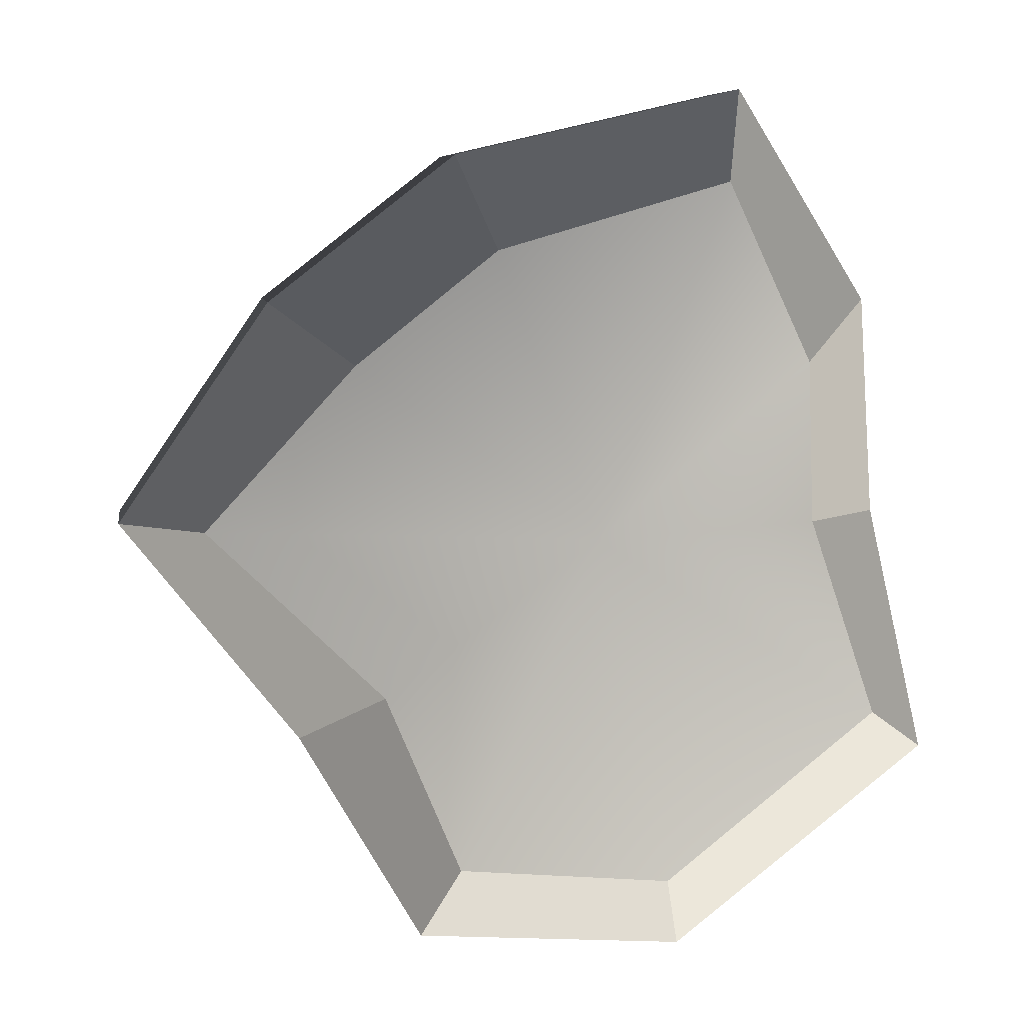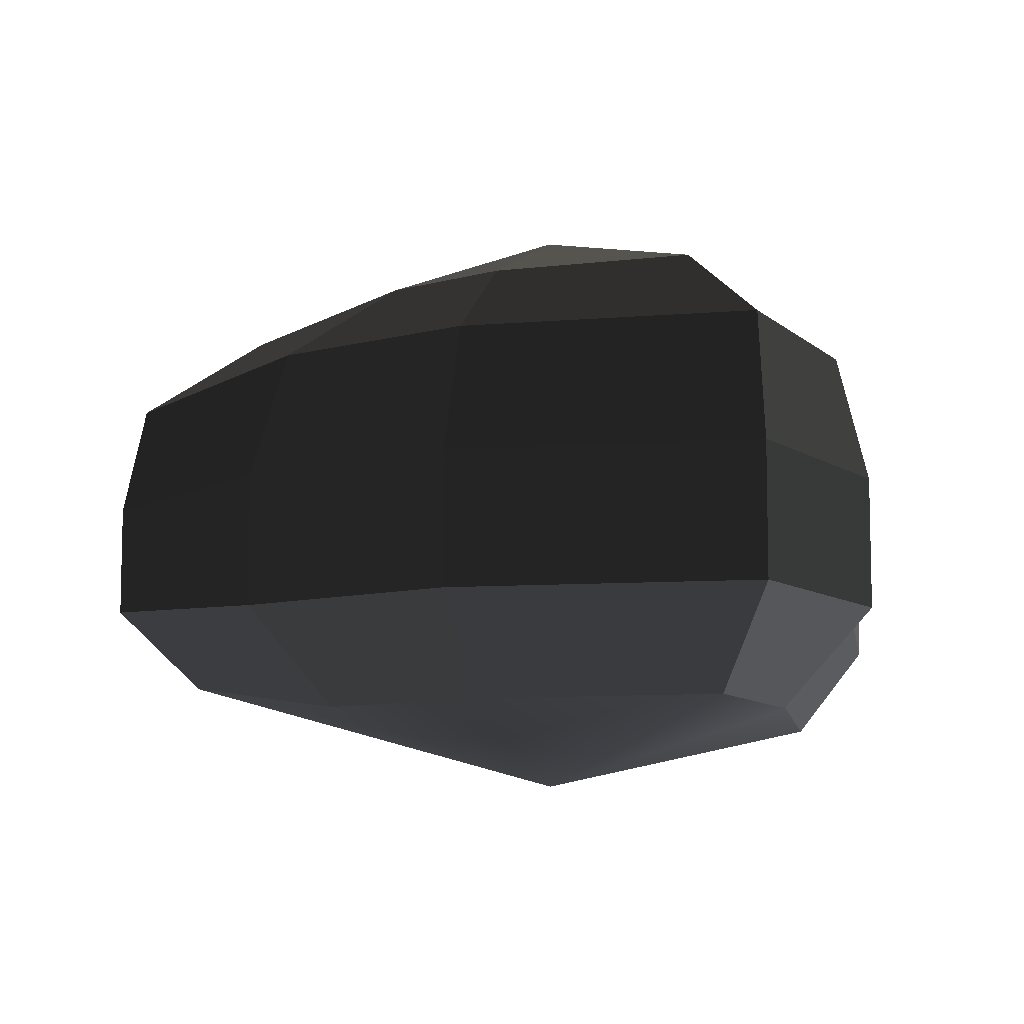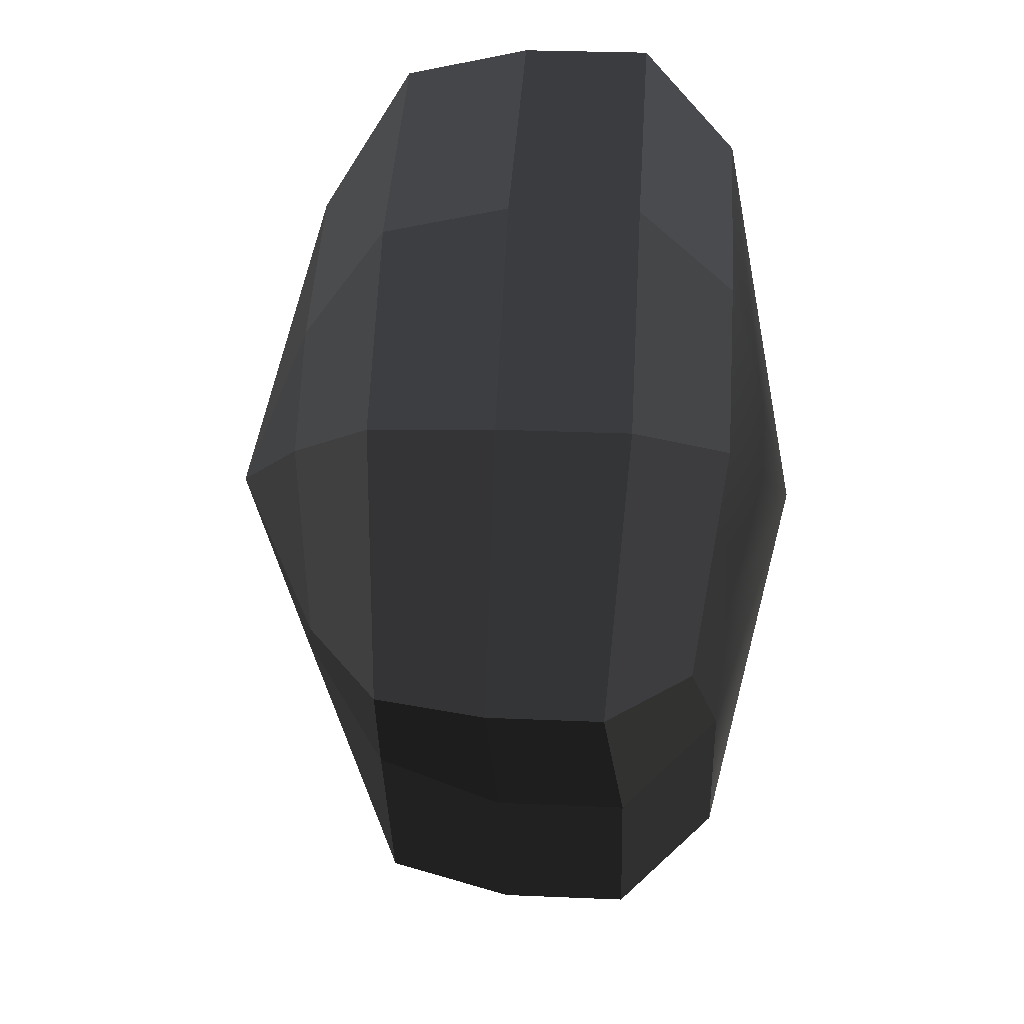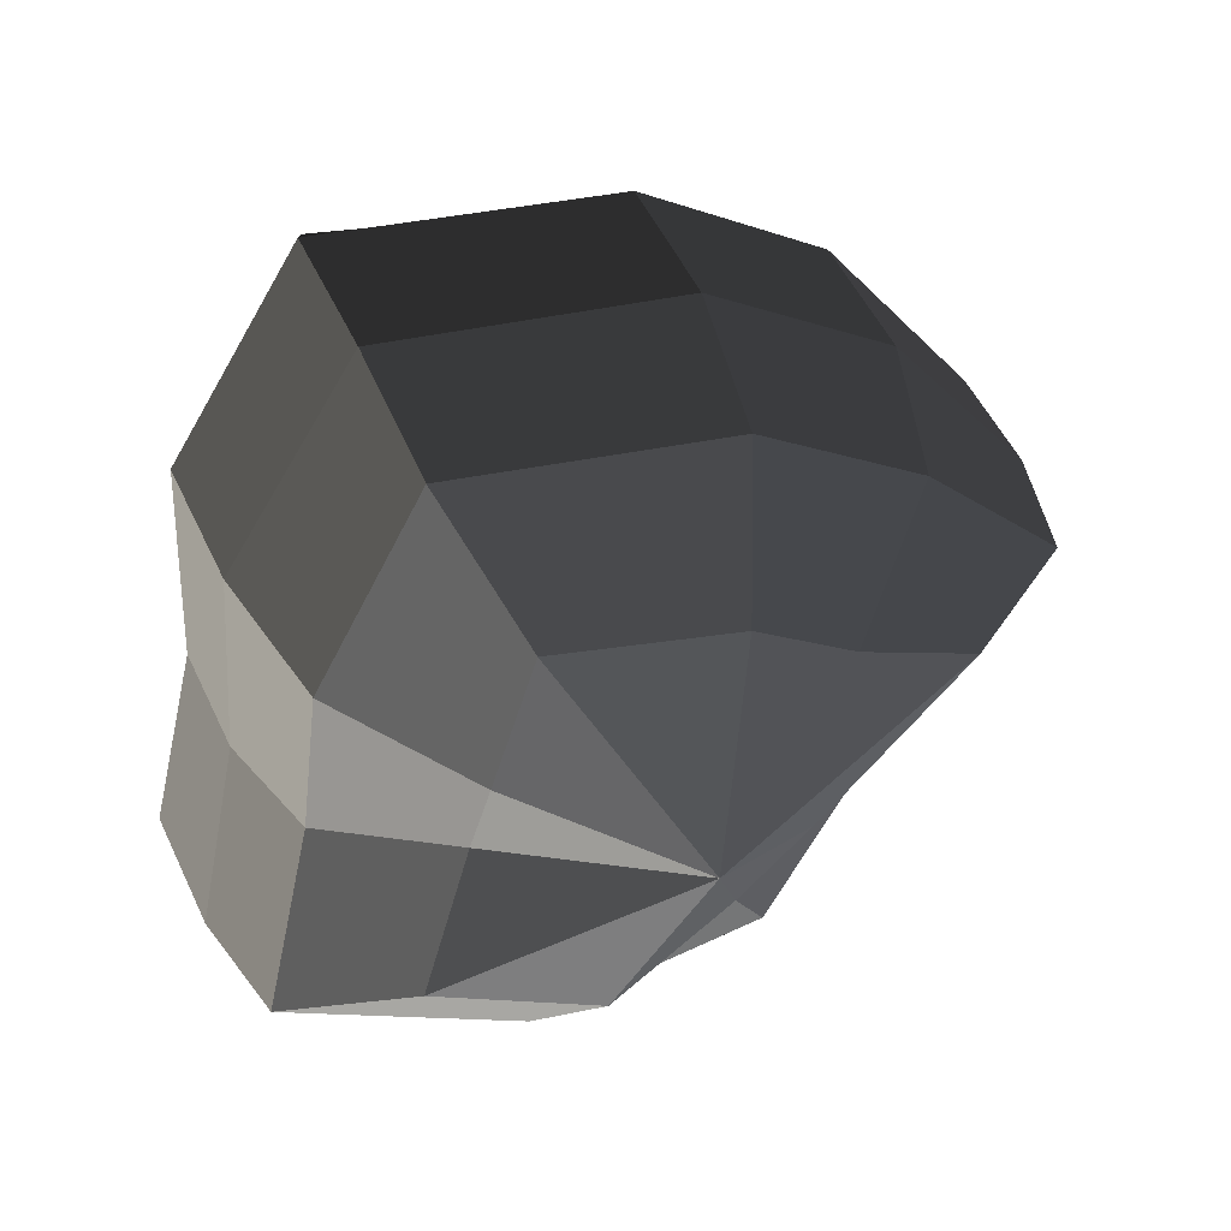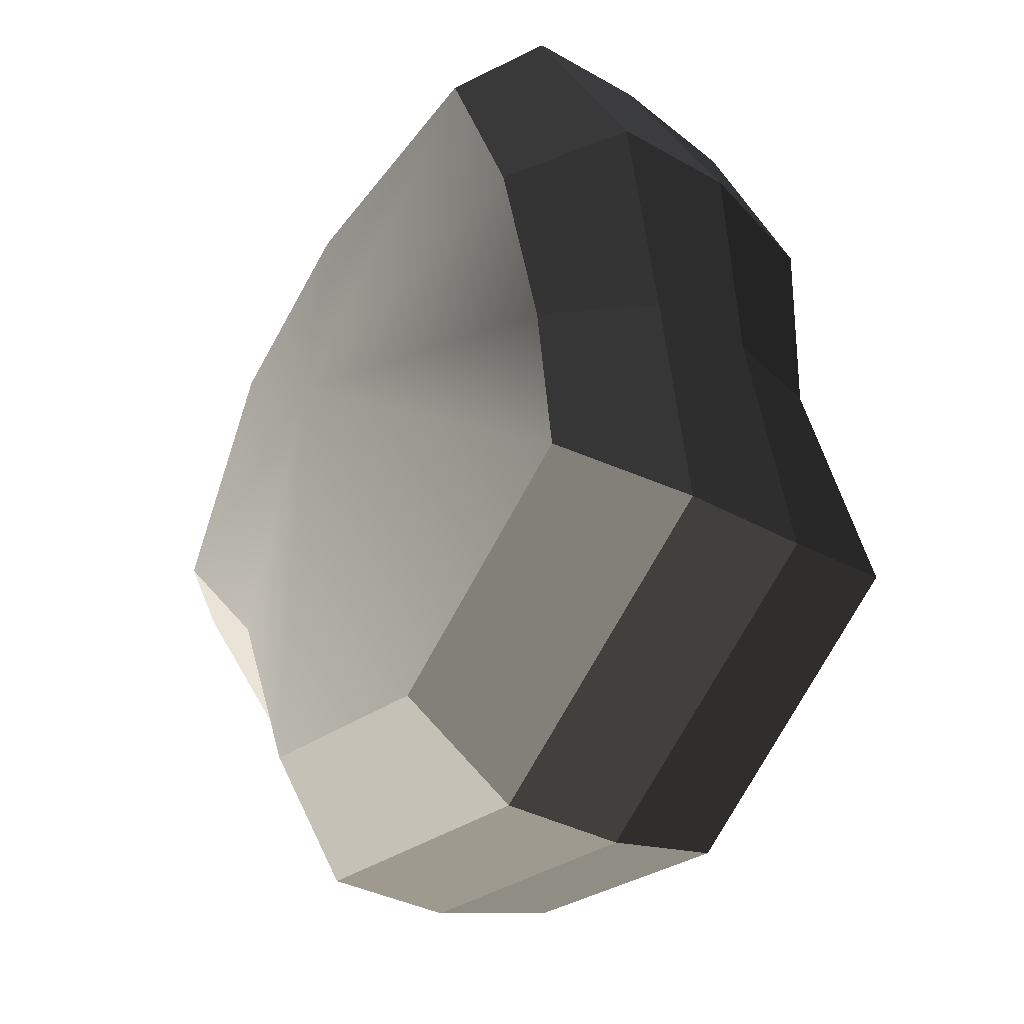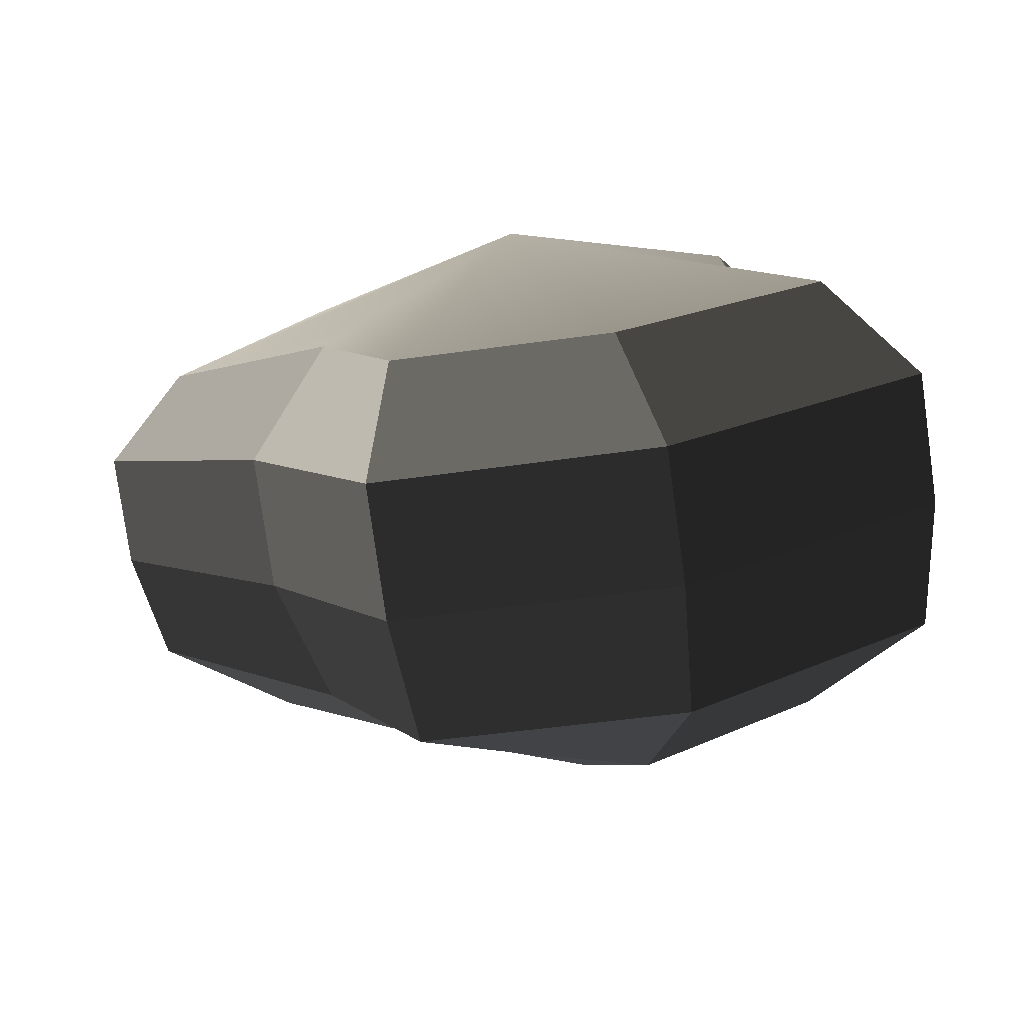
<metadata>
{"format":"obj","ext":"obj","renderer":"f3d","projection":"perspective","resolution":1024,"background":"white","views":[{"elev":7.2,"azim":-8.3,"up":"+Z"},{"elev":-8.9,"azim":-2.0,"up":"+Y"},{"elev":28.5,"azim":-86.3,"up":"+Z"},{"elev":52.1,"azim":155.3,"up":"+Z"},{"elev":-32.4,"azim":51.3,"up":"+Z"},{"elev":-78.5,"azim":7.9,"up":"+Z"}]}
</metadata>
<code>
v 0.01455 -0.02578 -0.04036
v 0.004624 -0.03398 0.001092
v 0.03878 -0.02578 -0.02105
v -0.009663 -0.02578 -0.03818
v -0.01825 -0.02578 -0.01778
v -0.03822 -0.02223 0.001092
v -0.02135 -0.02578 0.01996
v -0.005297 -0.02578 0.03272
v 0.02109 -0.02578 0.04036
v 0.0306 -0.02578 0.01996
v 0.03219 -0.02223 0.001092
v 0.03878 -0.02578 -0.02105
v 0.04797 -0.01489 -0.02773
v 0.01805 -0.01489 -0.05115
v 0.01455 -0.02578 -0.04036
v 0.01455 -0.02578 -0.04036
v 0.01805 -0.01489 -0.05115
v -0.01317 -0.01489 -0.04897
v -0.009663 -0.02578 -0.03818
v -0.009663 -0.02578 -0.03818
v -0.01317 -0.01489 -0.04897
v -0.02743 -0.01489 -0.02445
v -0.01825 -0.02578 -0.01778
v -0.01825 -0.02578 -0.01778
v -0.02743 -0.01489 -0.02445
v -0.04797 -0.01289 0.001092
v -0.03822 -0.02223 0.001092
v -0.03822 -0.02223 0.001092
v -0.04797 -0.01289 0.001092
v -0.03053 -0.01489 0.02663
v -0.02135 -0.02578 0.01996
v -0.02135 -0.02578 0.01996
v -0.03053 -0.01489 0.02663
v -0.008805 -0.01489 0.04351
v -0.005297 -0.02578 0.03272
v -0.005297 -0.02578 0.03272
v -0.008805 -0.01489 0.04351
v 0.0246 -0.01489 0.05115
v 0.02109 -0.02578 0.04036
v 0.02109 -0.02578 0.04036
v 0.0246 -0.01489 0.05115
v 0.03978 -0.01489 0.02663
v 0.0306 -0.02578 0.01996
v 0.0306 -0.02578 0.01996
v 0.03978 -0.01489 0.02663
v 0.04193 -0.01289 0.001092
v 0.03219 -0.02223 0.001092
v 0.03219 -0.02223 0.001092
v 0.04193 -0.01289 0.001092
v 0.04797 -0.01489 -0.02773
v 0.03878 -0.02578 -0.02105
v 0.04797 -0.01489 -0.02773
v 0.04797 -0.0001482 -0.02773
v 0.01805 -0.0001482 -0.05115
v 0.01805 -0.01489 -0.05115
v 0.01805 -0.01489 -0.05115
v 0.01805 -0.0001482 -0.05115
v -0.01317 -0.0001482 -0.04897
v -0.01317 -0.01489 -0.04897
v -0.01317 -0.01489 -0.04897
v -0.01317 -0.0001482 -0.04897
v -0.02743 -0.0001482 -0.02445
v -0.02743 -0.01489 -0.02445
v -0.02743 -0.01489 -0.02445
v -0.02743 -0.0001482 -0.02445
v -0.04797 -0.0002294 0.001092
v -0.04797 -0.01289 0.001092
v -0.04797 -0.01289 0.001092
v -0.04797 -0.0002294 0.001092
v -0.03053 -0.0001482 0.02663
v -0.03053 -0.01489 0.02663
v -0.03053 -0.01489 0.02663
v -0.03053 -0.0001482 0.02663
v -0.008805 -0.0001482 0.04351
v -0.008805 -0.01489 0.04351
v -0.008805 -0.01489 0.04351
v -0.008805 -0.0001482 0.04351
v 0.0246 -0.0001483 0.05115
v 0.0246 -0.01489 0.05115
v 0.0246 -0.01489 0.05115
v 0.0246 -0.0001483 0.05115
v 0.03978 -0.0001482 0.02663
v 0.03978 -0.01489 0.02663
v 0.03978 -0.01489 0.02663
v 0.03978 -0.0001482 0.02663
v 0.04193 -0.0002293 0.001092
v 0.04193 -0.01289 0.001092
v 0.04193 -0.01289 0.001092
v 0.04193 -0.0002293 0.001092
v 0.04797 -0.0001482 -0.02773
v 0.04797 -0.01489 -0.02773
v 0.04797 -0.0001482 -0.02773
v 0.04569 0.01428 -0.0254
v 0.01715 0.01428 -0.04799
v 0.01805 -0.0001482 -0.05115
v 0.01805 -0.0001482 -0.05115
v 0.01715 0.01428 -0.04799
v -0.01183 0.01428 -0.0456
v -0.01317 -0.0001482 -0.04897
v -0.01317 -0.0001482 -0.04897
v -0.01183 0.01428 -0.0456
v -0.02321 0.01428 -0.02181
v -0.02743 -0.0001482 -0.02445
v -0.02743 -0.0001482 -0.02445
v -0.02321 0.01428 -0.02181
v -0.0453 0.01197 0.001197
v -0.04797 -0.0002294 0.001092
v -0.04797 -0.0002294 0.001092
v -0.0453 0.01197 0.001197
v -0.02661 0.01428 0.0242
v -0.03053 -0.0001482 0.02663
v -0.03053 -0.0001482 0.02663
v -0.02661 0.01428 0.0242
v -0.007042 0.01428 0.03961
v -0.008805 -0.0001482 0.04351
v -0.008805 -0.0001482 0.04351
v -0.007042 0.01428 0.03961
v 0.02433 0.01428 0.04799
v 0.0246 -0.0001483 0.05115
v 0.0246 -0.0001483 0.05115
v 0.02433 0.01428 0.04799
v 0.03671 0.01428 0.0242
v 0.03978 -0.0001482 0.02663
v 0.03978 -0.0001482 0.02663
v 0.03671 0.01428 0.0242
v 0.03865 0.01197 0.001197
v 0.04193 -0.0002293 0.001092
v 0.04193 -0.0002293 0.001092
v 0.03865 0.01197 0.001197
v 0.04569 0.01428 -0.0254
v 0.04797 -0.0001482 -0.02773
v 0.04569 0.01428 -0.0254
v 0.03225 0.02437 -0.01615
v 0.01204 0.02437 -0.03257
v 0.01715 0.01428 -0.04799
v 0.01715 0.01428 -0.04799
v 0.01204 0.02437 -0.03257
v -0.002592 0.02437 -0.02139
v -0.01183 0.01428 -0.0456
v -0.01183 0.01428 -0.0456
v -0.002592 0.02437 -0.02139
v -0.01125 0.02437 -0.0128
v -0.02321 0.01428 -0.02181
v -0.02321 0.01428 -0.02181
v -0.01125 0.02437 -0.0128
v -0.03124 0.02075 0.001118
v -0.0453 0.01197 0.001197
v -0.0453 0.01197 0.001197
v -0.03124 0.02075 0.001118
v -0.01443 0.02437 0.01503
v -0.02661 0.01428 0.0242
v -0.02661 0.01428 0.0242
v -0.01443 0.02437 0.01503
v -0.002592 0.02437 0.02475
v -0.007042 0.01428 0.03961
v -0.007042 0.01428 0.03961
v -0.002592 0.02437 0.02475
v 0.01874 0.02437 0.03257
v 0.02433 0.01428 0.04799
v 0.02433 0.01428 0.04799
v 0.01874 0.02437 0.03257
v 0.02387 0.02437 0.01503
v 0.03671 0.01428 0.0242
v 0.03671 0.01428 0.0242
v 0.02387 0.02437 0.01503
v 0.02504 0.02075 0.001118
v 0.03865 0.01197 0.001197
v 0.03865 0.01197 0.001197
v 0.02504 0.02075 0.001118
v 0.03225 0.02437 -0.01615
v 0.04569 0.01428 -0.0254
v 0.03225 0.02437 -0.01615
v 0.004624 0.03398 0.001091
v 0.01204 0.02437 -0.03257
v 0.01204 0.02437 -0.03257
v 0.004624 0.03398 0.001091
v -0.002592 0.02437 -0.02139
v -0.002592 0.02437 -0.02139
v 0.004624 0.03398 0.001091
v -0.01125 0.02437 -0.0128
v -0.01125 0.02437 -0.0128
v 0.004624 0.03398 0.001091
v -0.03124 0.02075 0.001118
v -0.03124 0.02075 0.001118
v 0.004624 0.03398 0.001091
v -0.01443 0.02437 0.01503
v -0.01443 0.02437 0.01503
v 0.004624 0.03398 0.001091
v -0.002592 0.02437 0.02475
v -0.002592 0.02437 0.02475
v 0.004624 0.03398 0.001091
v 0.01874 0.02437 0.03257
v 0.01874 0.02437 0.03257
v 0.004624 0.03398 0.001091
v 0.02387 0.02437 0.01503
v 0.02387 0.02437 0.01503
v 0.004624 0.03398 0.001091
v 0.02504 0.02075 0.001118
v 0.02504 0.02075 0.001118
v 0.004624 0.03398 0.001091
v 0.03225 0.02437 -0.01615
g Foliage5_6_3633_59
f 1 3 2
f 4 1 2
f 5 4 2
f 6 5 2
f 7 6 2
f 8 7 2
f 9 8 2
f 10 9 2
f 11 10 2
f 3 11 2
f 12 14 13
f 12 15 14
f 16 18 17
f 16 19 18
f 20 22 21
f 20 23 22
f 24 26 25
f 24 27 26
f 28 30 29
f 28 31 30
f 32 34 33
f 32 35 34
f 36 38 37
f 36 39 38
f 40 42 41
f 40 43 42
f 44 46 45
f 44 47 46
f 48 50 49
f 48 51 50
f 52 54 53
f 52 55 54
f 56 58 57
f 56 59 58
f 60 62 61
f 60 63 62
f 64 66 65
f 64 67 66
f 68 70 69
f 68 71 70
f 72 74 73
f 72 75 74
f 76 78 77
f 76 79 78
f 80 82 81
f 80 83 82
f 84 86 85
f 84 87 86
f 88 90 89
f 88 91 90
f 92 94 93
f 92 95 94
f 96 98 97
f 96 99 98
f 100 102 101
f 100 103 102
f 104 106 105
f 104 107 106
f 108 110 109
f 108 111 110
f 112 114 113
f 112 115 114
f 116 118 117
f 116 119 118
f 120 122 121
f 120 123 122
f 124 126 125
f 124 127 126
f 128 130 129
f 128 131 130
f 132 134 133
f 132 135 134
f 136 138 137
f 136 139 138
f 140 142 141
f 140 143 142
f 144 146 145
f 144 147 146
f 148 150 149
f 148 151 150
f 152 154 153
f 152 155 154
f 156 158 157
f 156 159 158
f 160 162 161
f 160 163 162
f 164 166 165
f 164 167 166
f 168 170 169
f 168 171 170
f 172 174 173
f 175 177 176
f 178 180 179
f 181 183 182
f 184 186 185
f 187 189 188
f 190 192 191
f 193 195 194
f 196 198 197
f 199 201 200

</code>
